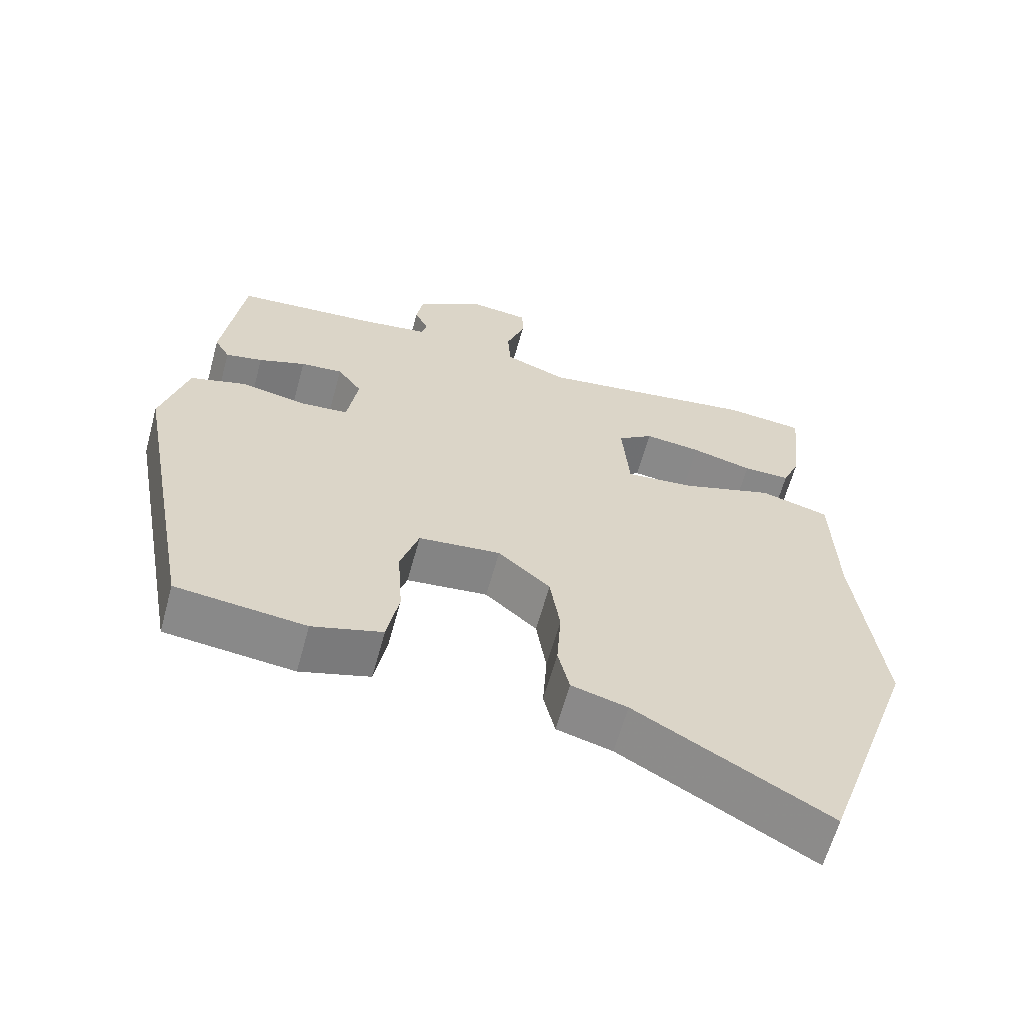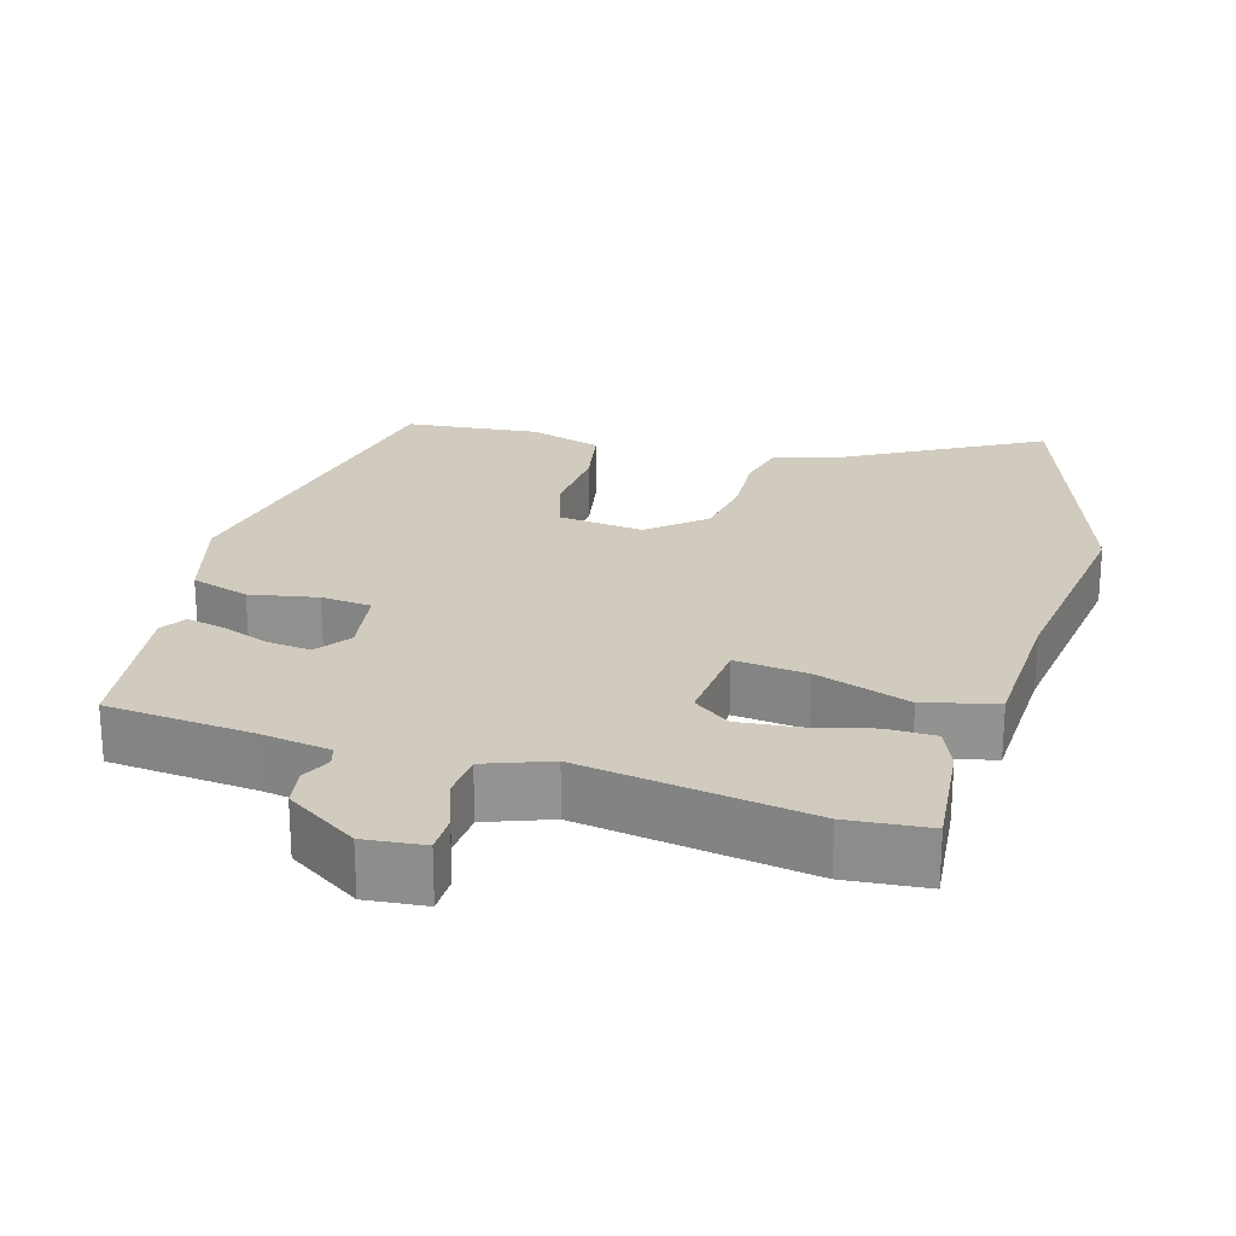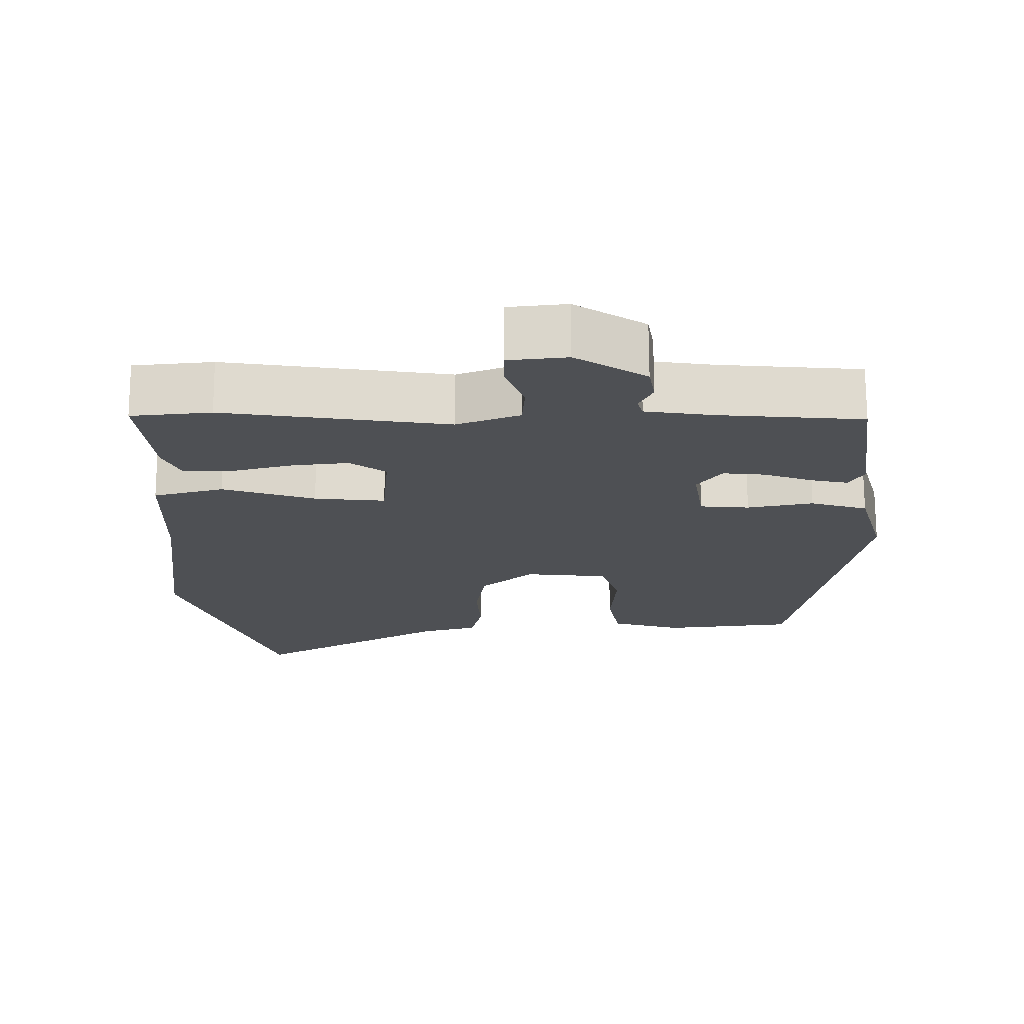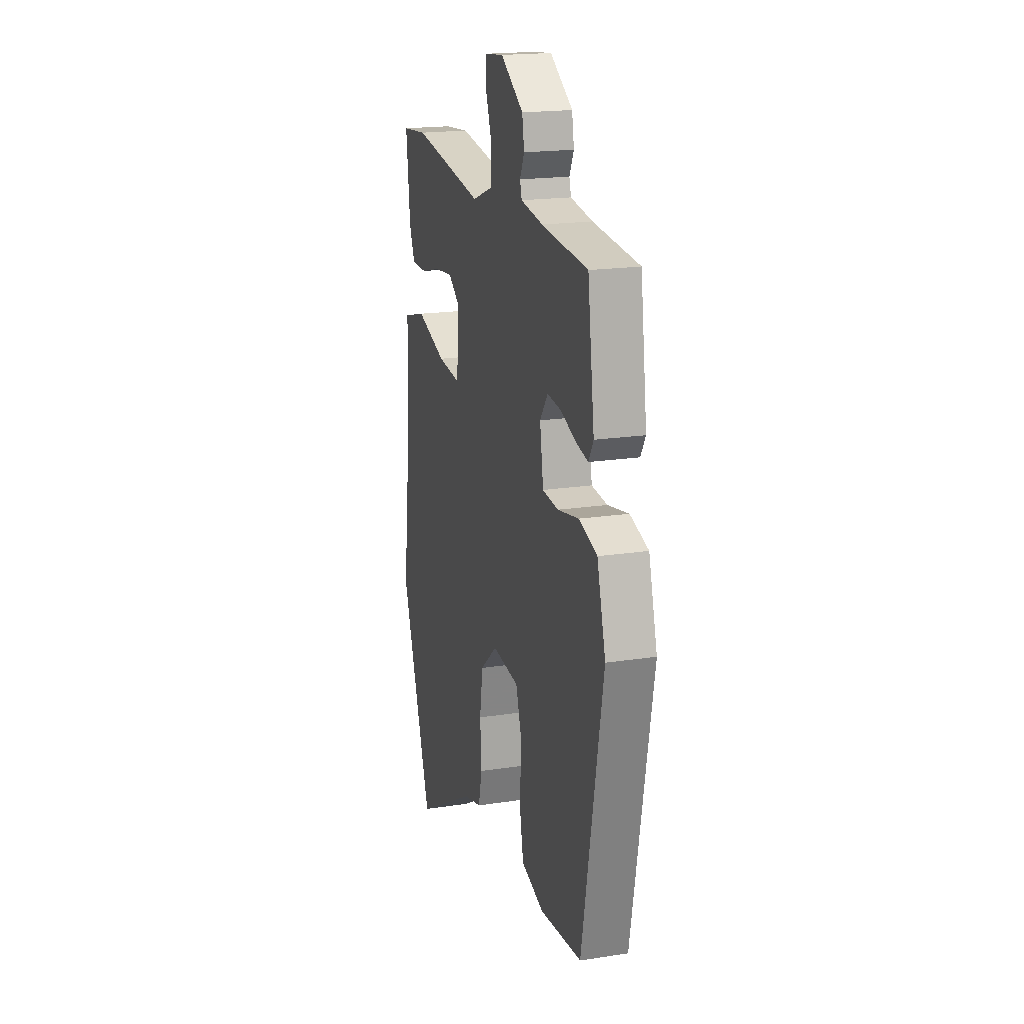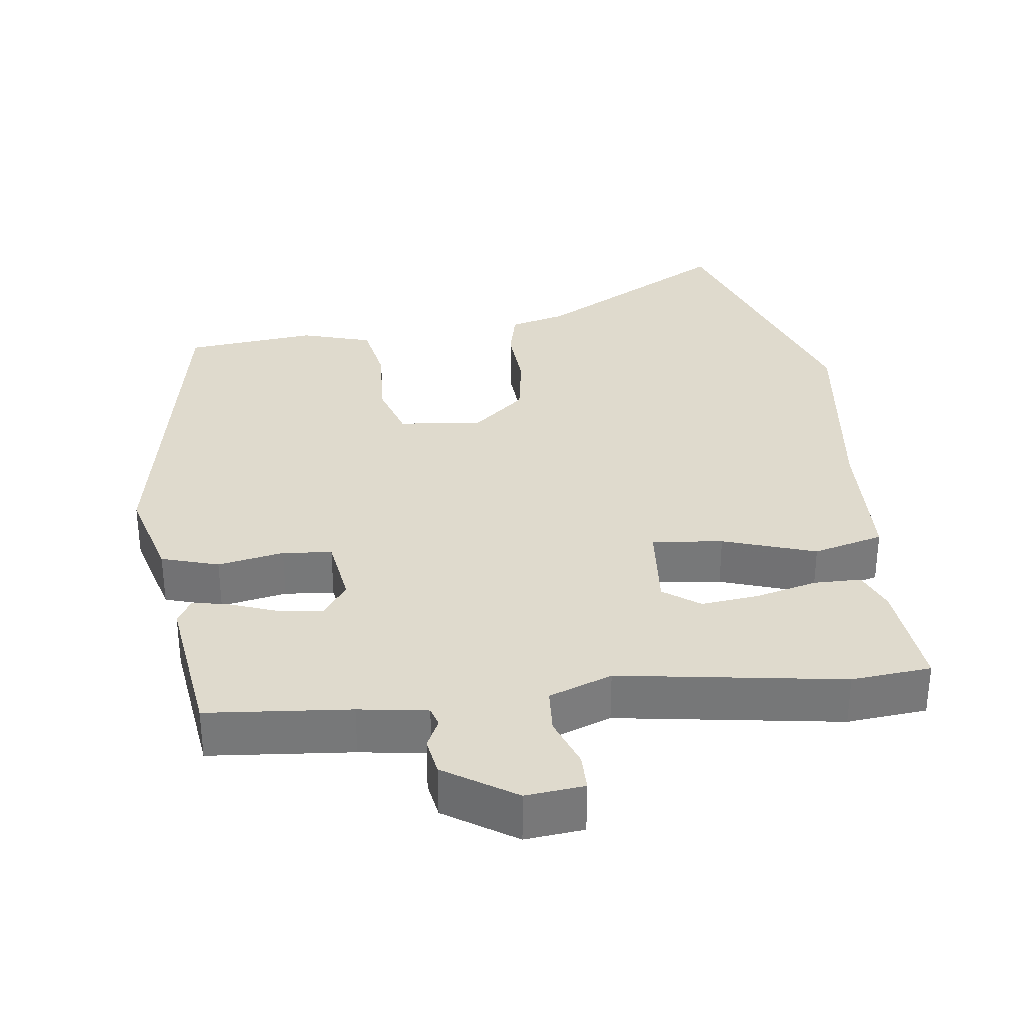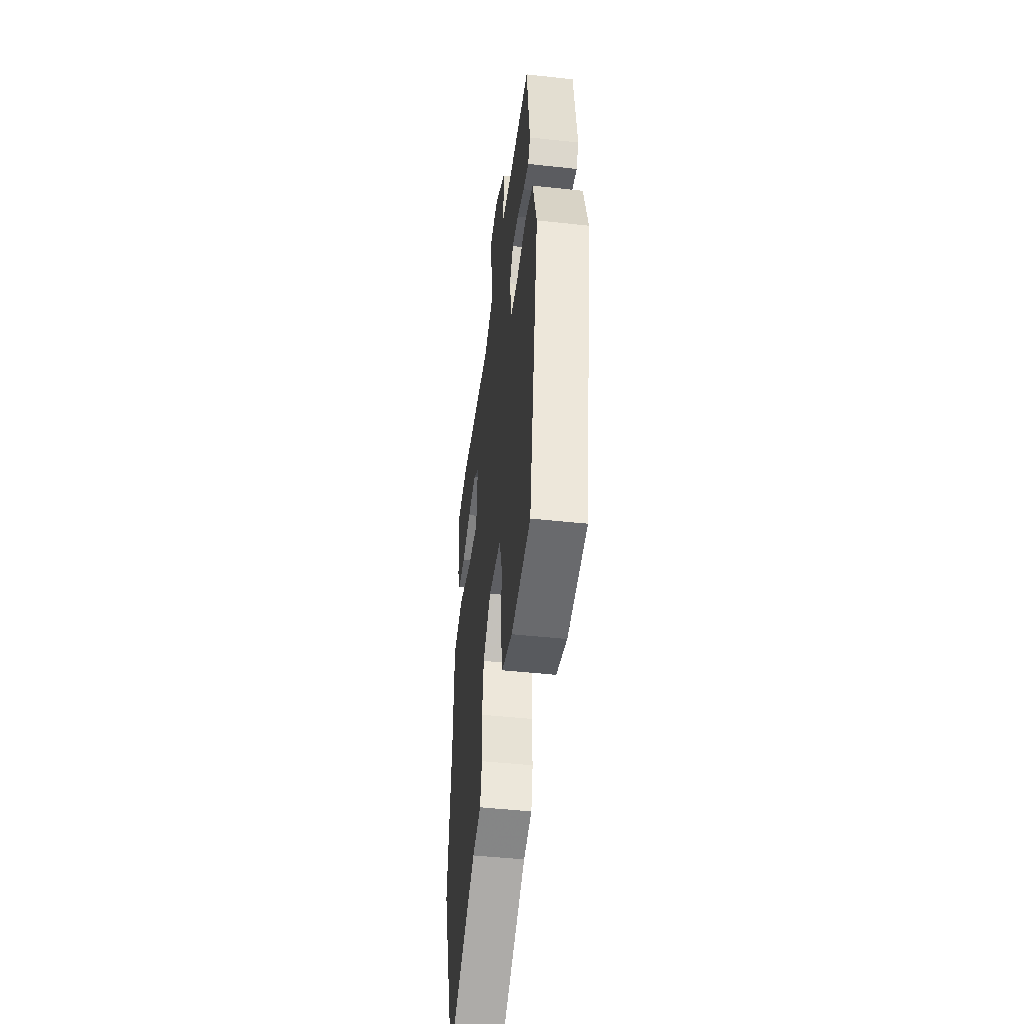
<metadata>
{"format":"obj","ext":"obj","renderer":"f3d","projection":"perspective","resolution":1024,"background":"white","views":[{"elev":-62.5,"azim":-15.3,"up":"+Z"},{"elev":23.5,"azim":16.7,"up":"+Y"},{"elev":71.4,"azim":179.8,"up":"+Z"},{"elev":19.2,"azim":-106.2,"up":"+Z"},{"elev":32.8,"azim":-7.0,"up":"+Y"},{"elev":-46.8,"azim":-97.1,"up":"+Z"}]}
</metadata>
<code>
v 0.404 0.07 0.51
v 0.514 0.07 0.499
v 0.497 0.07 0.343
v 0.473 0.07 0.287
v 0.407 0.07 0.287
v 0.322 0.07 0.309
v 0.243 0.07 0.318
v 0.193 0.07 0.282
v 0.203 0.07 0.159
v 0.301 0.07 0.169
v 0.429 0.07 0.211
v 0.526 0.07 0.185
v 0.532 0.07 -0.012
v 0.568 0.07 -0.306
v 0.435 0.07 -0.686
v 0.167 0.07 -0.534
v 0.089 0.07 -0.513
v 0.073 0.07 -0.445
v 0.079 0.07 -0.355
v 0.065 0.07 -0.265
v -0.008 0.07 -0.202
v -0.123 0.07 -0.214
v -0.149 0.07 -0.295
v -0.142 0.07 -0.401
v -0.159 0.07 -0.489
v -0.257 0.07 -0.518
v -0.438 0.07 -0.498
v -0.527 0.07 -0.015
v -0.49 0.07 0.117
v -0.411 0.07 0.141
v -0.32 0.07 0.123
v -0.252 0.07 0.129
v -0.237 0.07 0.224
v -0.271 0.07 0.271
v -0.33 0.07 0.265
v -0.396 0.07 0.241
v -0.448 0.07 0.23
v -0.469 0.07 0.266
v -0.44 0.07 0.478
v -0.242 0.07 0.495
v -0.147 0.07 0.509
v -0.139 0.07 0.536
v -0.158 0.07 0.576
v -0.149 0.07 0.628
v -0.051 0.07 0.691
v 0.03 0.07 0.682
v 0.03 0.07 0.63
v 0.004 0.07 0.56
v 0.008 0.07 0.497
v 0.095 0.07 0.464
v 0.404 0 0.51
v 0.514 0 0.499
v 0.497 0 0.343
v 0.473 0 0.287
v 0.407 0 0.287
v 0.322 0 0.309
v 0.243 0 0.318
v 0.193 0 0.282
v 0.203 0 0.159
v 0.301 0 0.169
v 0.429 0 0.211
v 0.526 0 0.185
v 0.532 0 -0.012
v 0.568 0 -0.306
v 0.435 0 -0.686
v 0.167 0 -0.534
v 0.089 0 -0.513
v 0.073 0 -0.445
v 0.079 0 -0.355
v 0.065 0 -0.265
v -0.008 0 -0.202
v -0.123 0 -0.214
v -0.149 0 -0.295
v -0.142 0 -0.401
v -0.159 0 -0.489
v -0.257 0 -0.518
v -0.438 0 -0.498
v -0.527 0 -0.015
v -0.49 0 0.117
v -0.411 0 0.141
v -0.32 0 0.123
v -0.252 0 0.129
v -0.237 0 0.224
v -0.271 0 0.271
v -0.33 0 0.265
v -0.396 0 0.241
v -0.448 0 0.23
v -0.469 0 0.266
v -0.44 0 0.478
v -0.242 0 0.495
v -0.147 0 0.509
v -0.139 0 0.536
v -0.158 0 0.576
v -0.149 0 0.628
v -0.051 0 0.691
v 0.03 0 0.682
v 0.03 0 0.63
v 0.004 0 0.56
v 0.008 0 0.497
v 0.095 0 0.464
f 46 47 48
f 45 46 48
f 44 45 48
f 43 44 48
f 42 43 48
f 41 42 48 49
f 40 41 49 50
f 39 40 50
f 38 39 50
f 37 38 50
f 36 37 50
f 35 36 50
f 29 30 31
f 28 29 31
f 27 28 31
f 26 27 31
f 25 26 31
f 24 25 31
f 23 24 31
f 22 23 31 32
f 21 22 32 33
f 16 17 18 19
f 16 19 20
f 15 16 20
f 14 15 20
f 13 14 20
f 13 20 21
f 12 13 21
f 11 12 21
f 10 11 21
f 4 5 6
f 3 4 6
f 2 3 6
f 1 2 6
f 50 1 6
f 50 6 7
f 34 35 50
f 50 7 8
f 34 50 8
f 33 34 8
f 21 33 8 9
f 9 10 21
f 98 97 96
f 98 96 95
f 98 95 94
f 98 94 93
f 98 93 92
f 99 98 92 91
f 100 99 91 90
f 100 90 89
f 100 89 88
f 100 88 87
f 100 87 86
f 100 86 85
f 81 80 79
f 81 79 78
f 81 78 77
f 81 77 76
f 81 76 75
f 81 75 74
f 81 74 73
f 82 81 73 72
f 83 82 72 71
f 69 68 67 66
f 70 69 66
f 70 66 65
f 70 65 64
f 70 64 63
f 71 70 63
f 71 63 62
f 71 62 61
f 71 61 60
f 56 55 54
f 56 54 53
f 56 53 52
f 56 52 51
f 56 51 100
f 57 56 100
f 100 85 84
f 58 57 100
f 58 100 84
f 58 84 83
f 59 58 83 71
f 71 60 59
f 1 51 52 2
f 2 52 53 3
f 3 53 54 4
f 4 54 55 5
f 5 55 56 6
f 6 56 57 7
f 7 57 58 8
f 8 58 59 9
f 9 59 60 10
f 10 60 61 11
f 11 61 62 12
f 12 62 63 13
f 13 63 64 14
f 14 64 65 15
f 15 65 66 16
f 16 66 67 17
f 17 67 68 18
f 18 68 69 19
f 19 69 70 20
f 20 70 71 21
f 21 71 72 22
f 22 72 73 23
f 23 73 74 24
f 24 74 75 25
f 25 75 76 26
f 26 76 77 27
f 27 77 78 28
f 28 78 79 29
f 29 79 80 30
f 30 80 81 31
f 31 81 82 32
f 32 82 83 33
f 33 83 84 34
f 34 84 85 35
f 35 85 86 36
f 36 86 87 37
f 37 87 88 38
f 38 88 89 39
f 39 89 90 40
f 40 90 91 41
f 41 91 92 42
f 42 92 93 43
f 43 93 94 44
f 44 94 95 45
f 45 95 96 46
f 46 96 97 47
f 47 97 98 48
f 48 98 99 49
f 49 99 100 50
f 50 100 51 1

</code>
